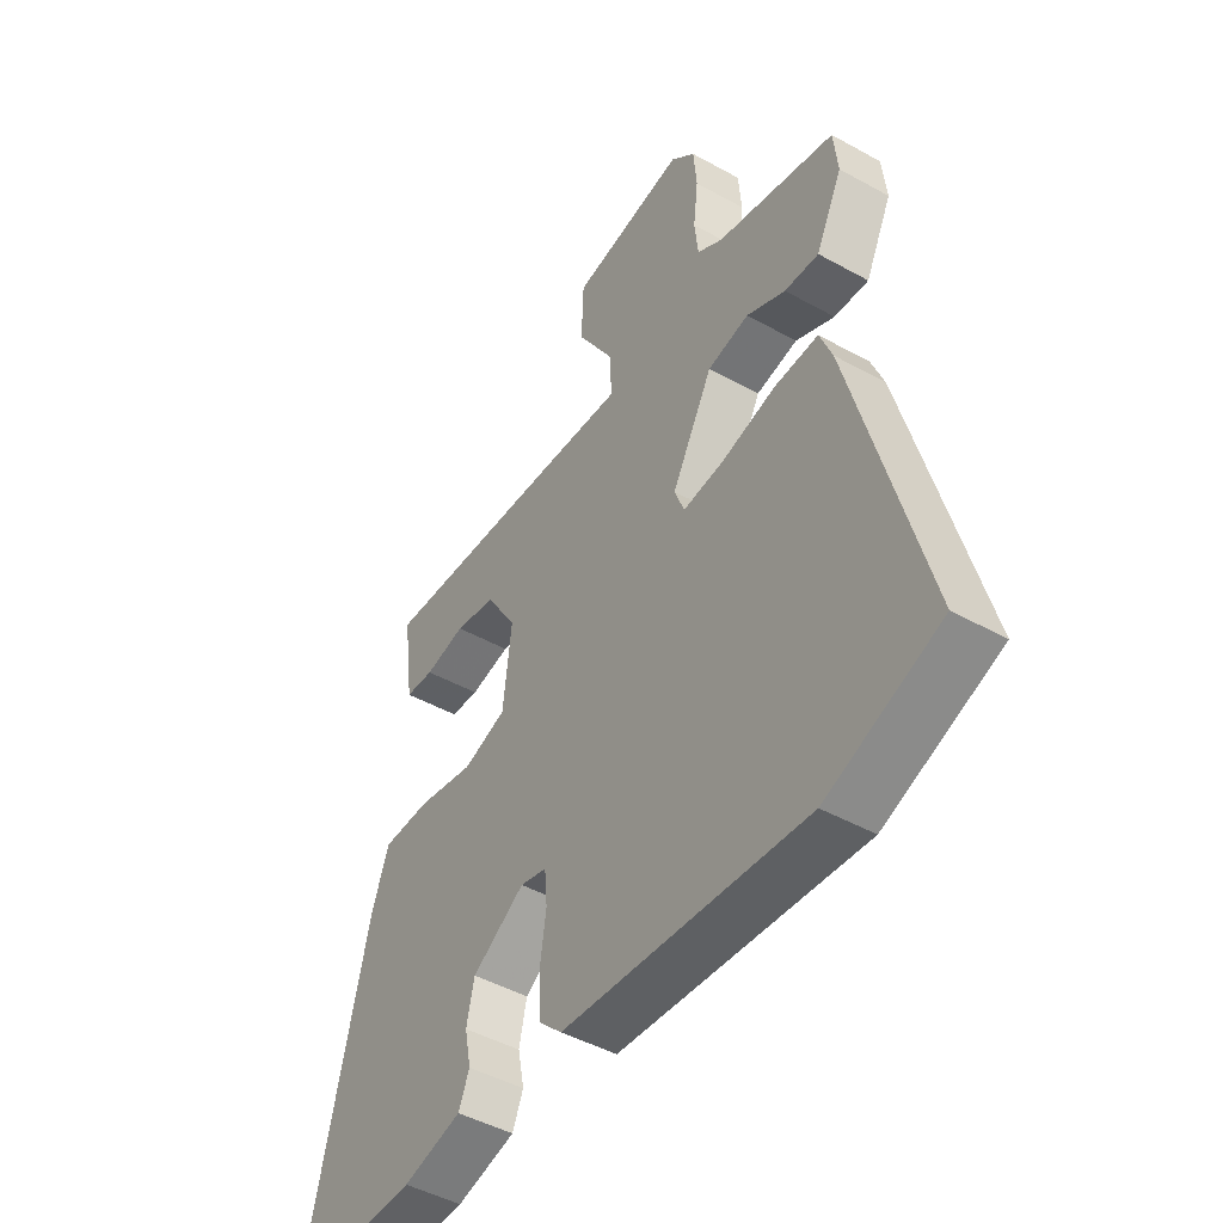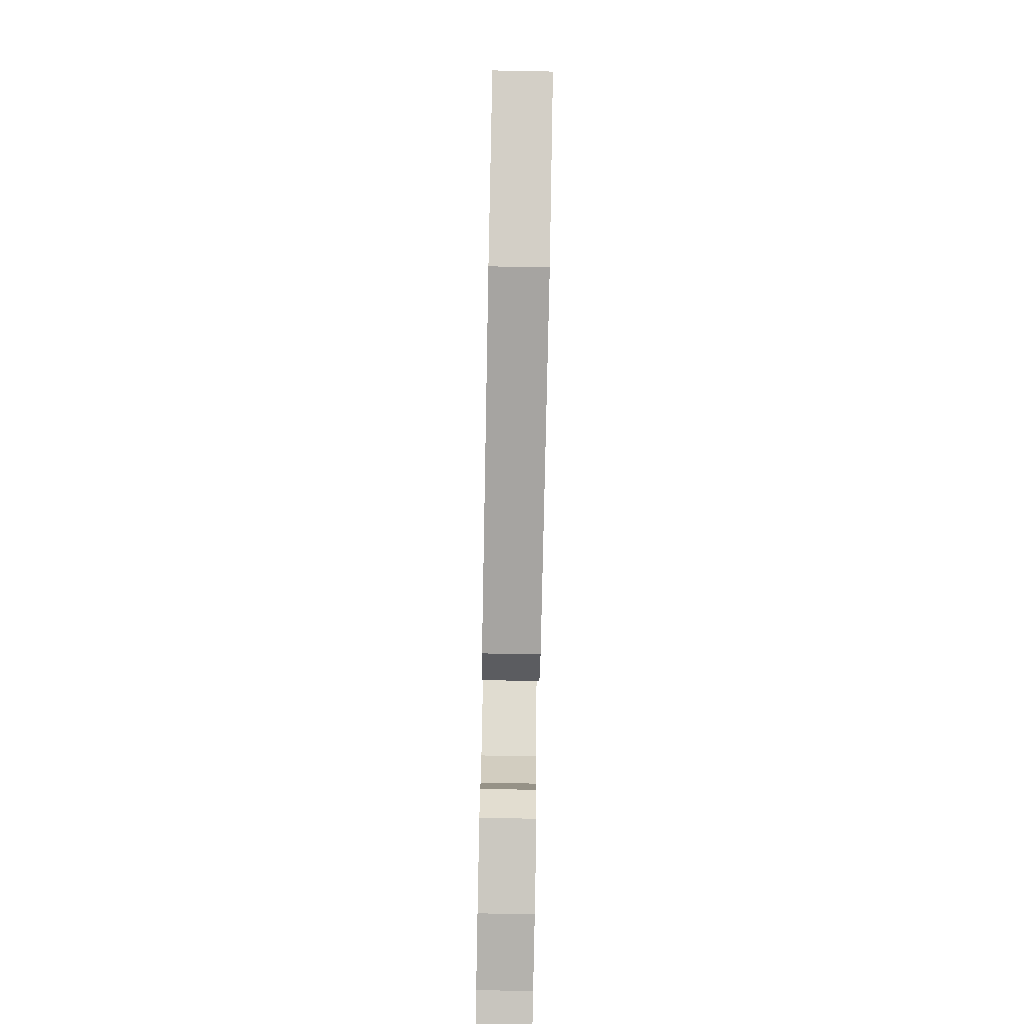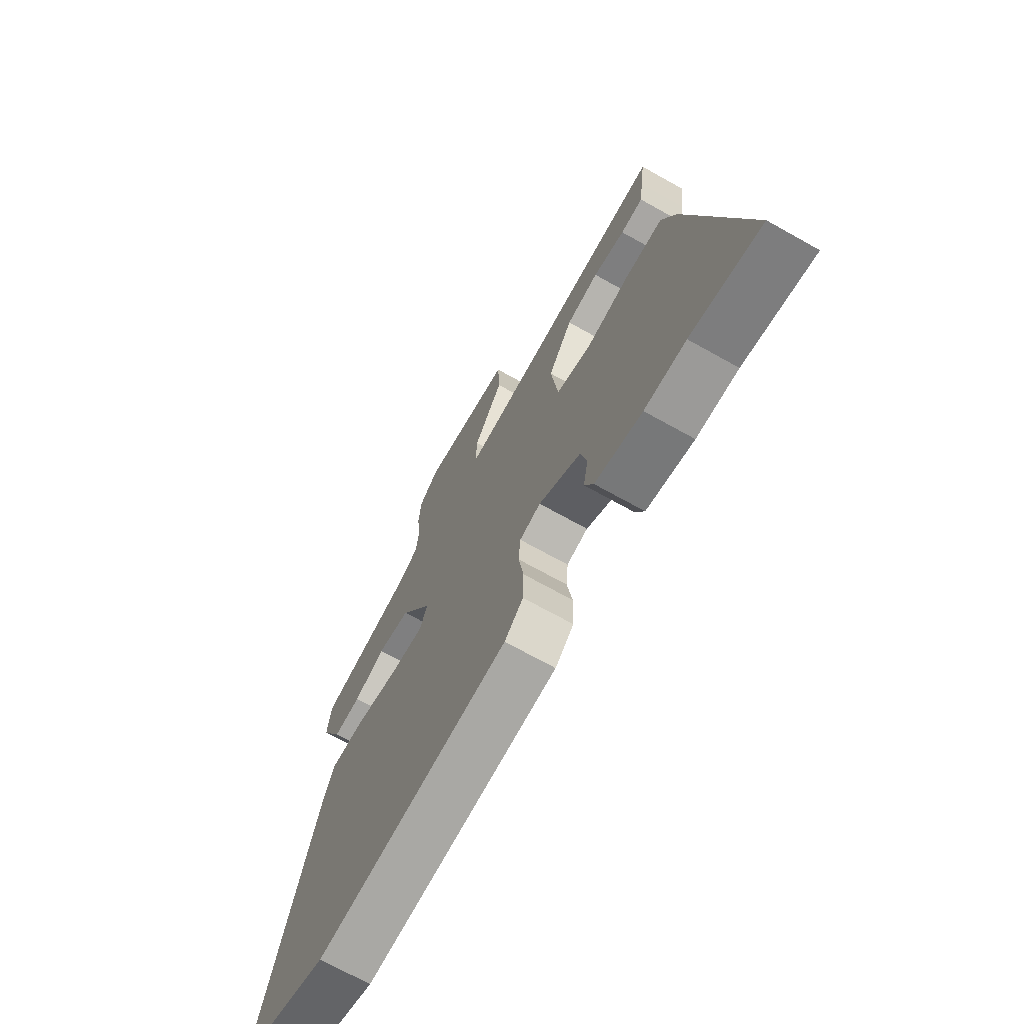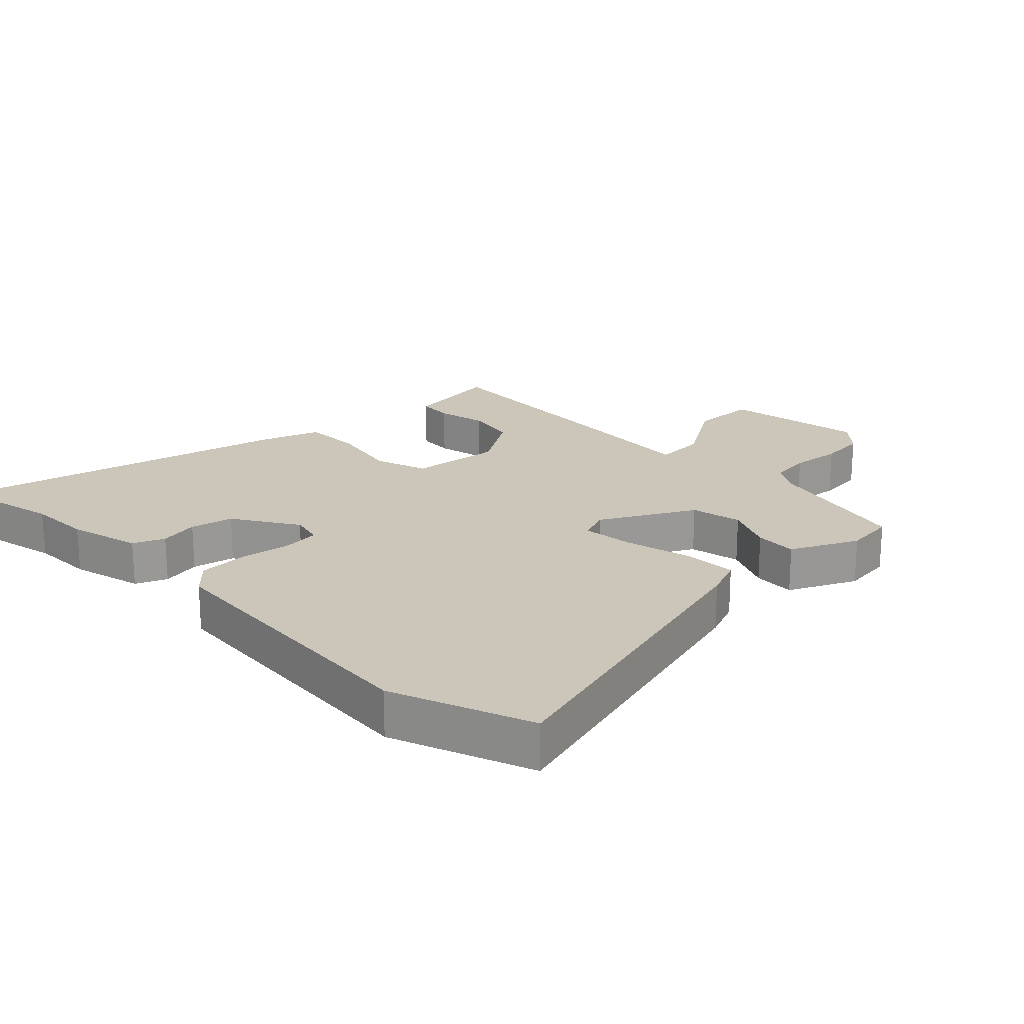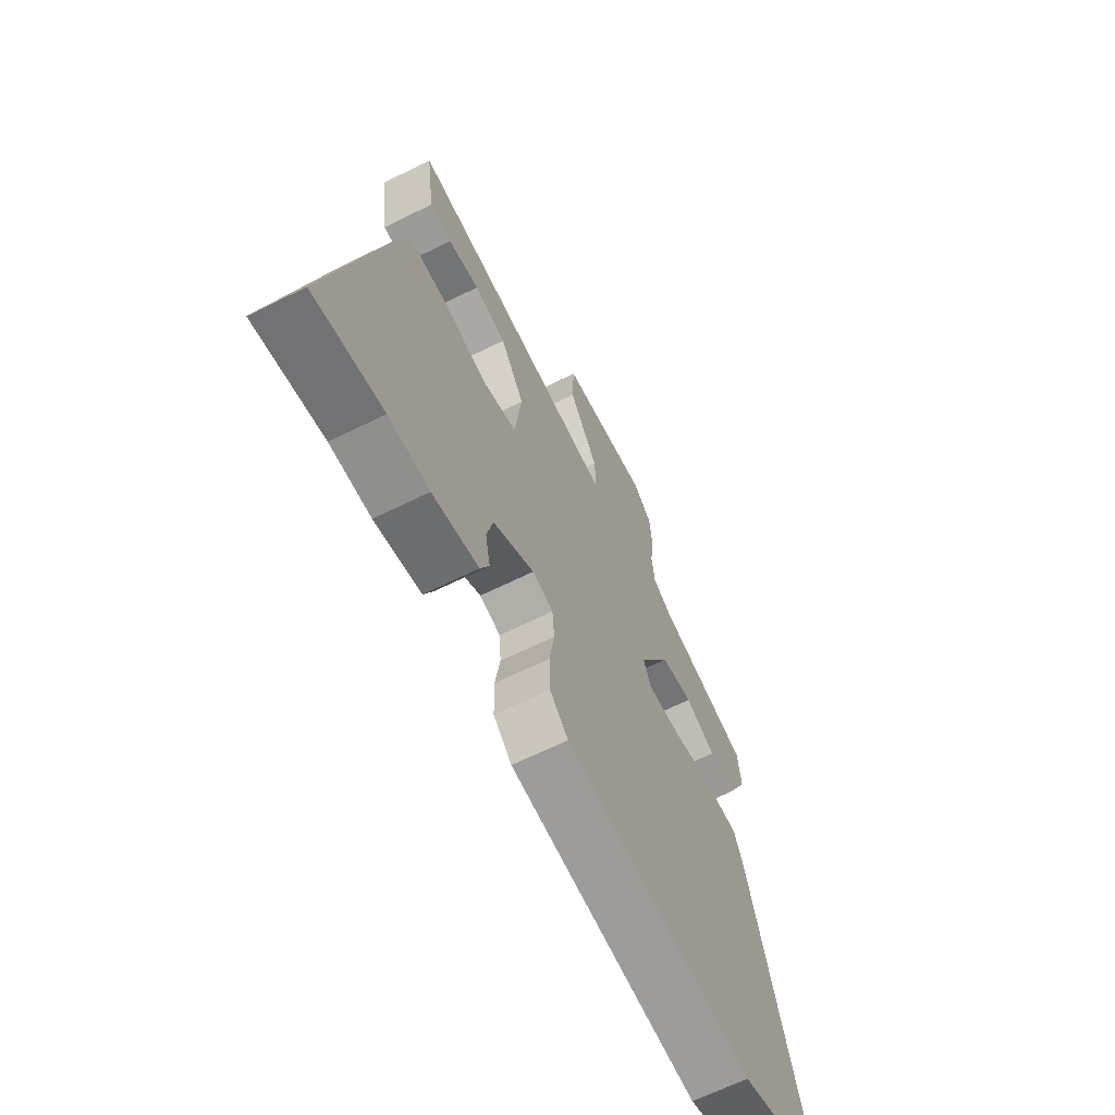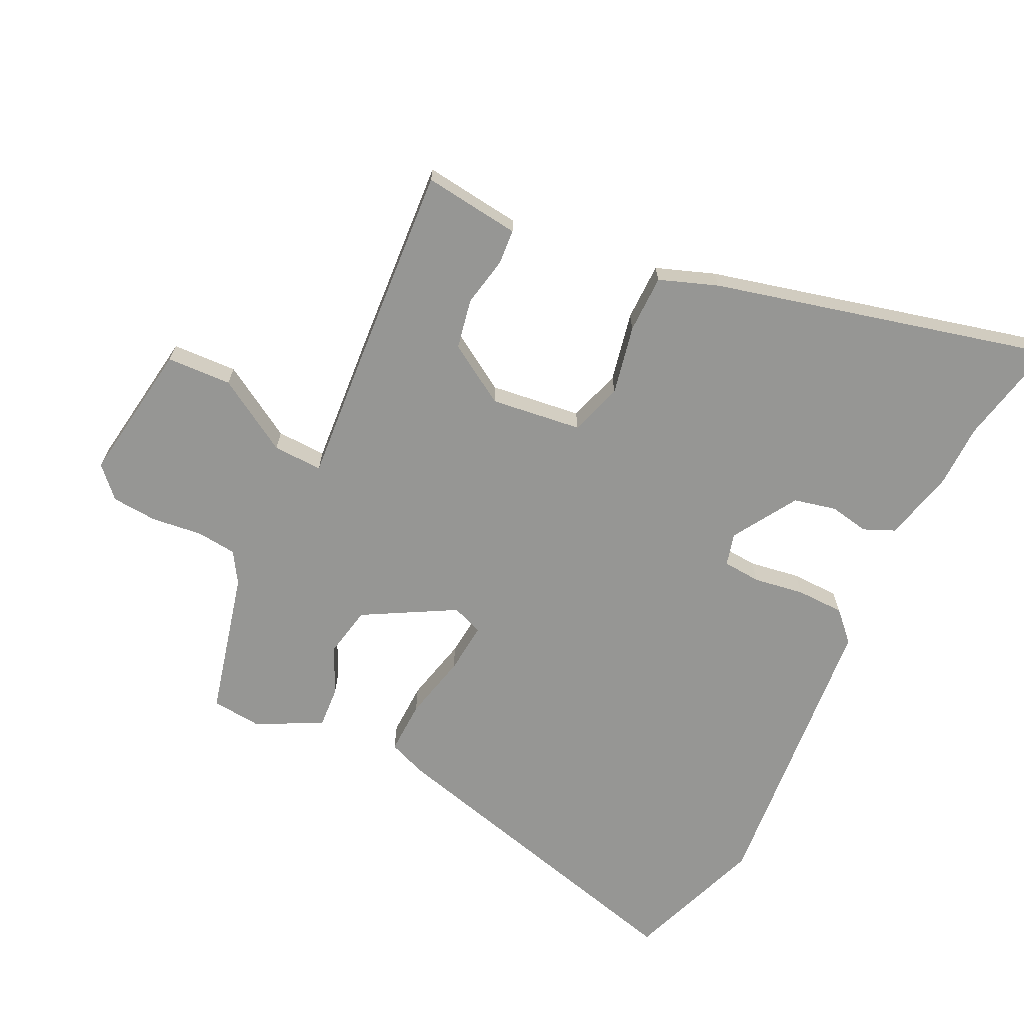
<metadata>
{"format":"obj","ext":"obj","renderer":"f3d","projection":"perspective","resolution":1024,"background":"white","views":[{"elev":-46.1,"azim":-122.5,"up":"+Z"},{"elev":-78.3,"azim":-91.1,"up":"+Z"},{"elev":-70.5,"azim":60.8,"up":"+Z"},{"elev":21.0,"azim":-134.6,"up":"+Y"},{"elev":-66.1,"azim":116.3,"up":"+Z"},{"elev":-67.7,"azim":64.5,"up":"+Y"}]}
</metadata>
<code>
v -0.507 0.07 0.438
v -0.278 0.07 0.493
v -0.229 0.07 0.523
v -0.222 0.07 0.587
v -0.231 0.07 0.666
v -0.225 0.07 0.738
v -0.178 0.07 0.782
v 0.043 0.07 0.748
v 0.047 0.07 0.646
v -0.024 0.07 0.53
v -0.027 0.07 0.452
v 0.182 0.07 0.467
v 0.497 0.07 0.487
v 0.486 0.07 0.405
v 0.477 0.07 0.335
v 0.422 0.07 0.331
v 0.344 0.07 0.347
v 0.265 0.07 0.332
v 0.206 0.07 0.238
v 0.223 0.07 0.095
v 0.306 0.07 0.068
v 0.415 0.07 0.09
v 0.506 0.07 0.089
v 0.539 0.07 -0.003
v 0.668 0.07 -0.536
v 0.5 0.07 -0.5
v 0.401 0.07 -0.498
v 0.288 0.07 -0.47
v 0.267 0.07 -0.421
v 0.279 0.07 -0.359
v 0.264 0.07 -0.292
v 0.163 0.07 -0.229
v 0.112 0.07 -0.242
v 0.107 0.07 -0.302
v 0.119 0.07 -0.382
v 0.117 0.07 -0.457
v 0.072 0.07 -0.5
v -0.395 0.07 -0.539
v -0.613 0.07 -0.458
v -0.476 0.07 0.061
v -0.452 0.07 0.122
v -0.367 0.07 0.119
v -0.264 0.07 0.094
v -0.183 0.07 0.086
v -0.164 0.07 0.135
v -0.243 0.07 0.279
v -0.323 0.07 0.295
v -0.398 0.07 0.26
v -0.464 0.07 0.256
v -0.515 0.07 0.36
v -0.507 0 0.438
v -0.278 0 0.493
v -0.229 0 0.523
v -0.222 0 0.587
v -0.231 0 0.666
v -0.225 0 0.738
v -0.178 0 0.782
v 0.043 0 0.748
v 0.047 0 0.646
v -0.024 0 0.53
v -0.027 0 0.452
v 0.182 0 0.467
v 0.497 0 0.487
v 0.486 0 0.405
v 0.477 0 0.335
v 0.422 0 0.331
v 0.344 0 0.347
v 0.265 0 0.332
v 0.206 0 0.238
v 0.223 0 0.095
v 0.306 0 0.068
v 0.415 0 0.09
v 0.506 0 0.089
v 0.539 0 -0.003
v 0.668 0 -0.536
v 0.5 0 -0.5
v 0.401 0 -0.498
v 0.288 0 -0.47
v 0.267 0 -0.421
v 0.279 0 -0.359
v 0.264 0 -0.292
v 0.163 0 -0.229
v 0.112 0 -0.242
v 0.107 0 -0.302
v 0.119 0 -0.382
v 0.117 0 -0.457
v 0.072 0 -0.5
v -0.395 0 -0.539
v -0.613 0 -0.458
v -0.476 0 0.061
v -0.452 0 0.122
v -0.367 0 0.119
v -0.264 0 0.094
v -0.183 0 0.086
v -0.164 0 0.135
v -0.243 0 0.279
v -0.323 0 0.295
v -0.398 0 0.26
v -0.464 0 0.256
v -0.515 0 0.36
f 50 1 2
f 49 50 2
f 48 49 2
f 47 48 2
f 46 47 2 3
f 45 46 3 4
f 41 42 43
f 40 41 43
f 39 40 43
f 38 39 43
f 37 38 43
f 36 37 43
f 35 36 43
f 34 35 43
f 33 34 43 44
f 32 33 44 45
f 28 29 30
f 27 28 30
f 26 27 30
f 26 30 31
f 25 26 31
f 24 25 31
f 23 24 31
f 22 23 31
f 21 22 31
f 31 32 45
f 21 31 45
f 20 21 45
f 14 15 16 17
f 14 17 18
f 13 14 18
f 12 13 18
f 11 12 18
f 8 9 10
f 7 8 10
f 6 7 10
f 5 6 10
f 4 5 10
f 4 10 11
f 45 4 11
f 20 45 11
f 19 20 11
f 11 18 19
f 52 51 100
f 52 100 99
f 52 99 98
f 52 98 97
f 53 52 97 96
f 54 53 96 95
f 93 92 91
f 93 91 90
f 93 90 89
f 93 89 88
f 93 88 87
f 93 87 86
f 93 86 85
f 93 85 84
f 94 93 84 83
f 95 94 83 82
f 80 79 78
f 80 78 77
f 80 77 76
f 81 80 76
f 81 76 75
f 81 75 74
f 81 74 73
f 81 73 72
f 81 72 71
f 95 82 81
f 95 81 71
f 95 71 70
f 67 66 65 64
f 68 67 64
f 68 64 63
f 68 63 62
f 68 62 61
f 60 59 58
f 60 58 57
f 60 57 56
f 60 56 55
f 60 55 54
f 61 60 54
f 61 54 95
f 61 95 70
f 61 70 69
f 69 68 61
f 1 51 52 2
f 2 52 53 3
f 3 53 54 4
f 4 54 55 5
f 5 55 56 6
f 6 56 57 7
f 7 57 58 8
f 8 58 59 9
f 9 59 60 10
f 10 60 61 11
f 11 61 62 12
f 12 62 63 13
f 13 63 64 14
f 14 64 65 15
f 15 65 66 16
f 16 66 67 17
f 17 67 68 18
f 18 68 69 19
f 19 69 70 20
f 20 70 71 21
f 21 71 72 22
f 22 72 73 23
f 23 73 74 24
f 24 74 75 25
f 25 75 76 26
f 26 76 77 27
f 27 77 78 28
f 28 78 79 29
f 29 79 80 30
f 30 80 81 31
f 31 81 82 32
f 32 82 83 33
f 33 83 84 34
f 34 84 85 35
f 35 85 86 36
f 36 86 87 37
f 37 87 88 38
f 38 88 89 39
f 39 89 90 40
f 40 90 91 41
f 41 91 92 42
f 42 92 93 43
f 43 93 94 44
f 44 94 95 45
f 45 95 96 46
f 46 96 97 47
f 47 97 98 48
f 48 98 99 49
f 49 99 100 50
f 50 100 51 1

</code>
